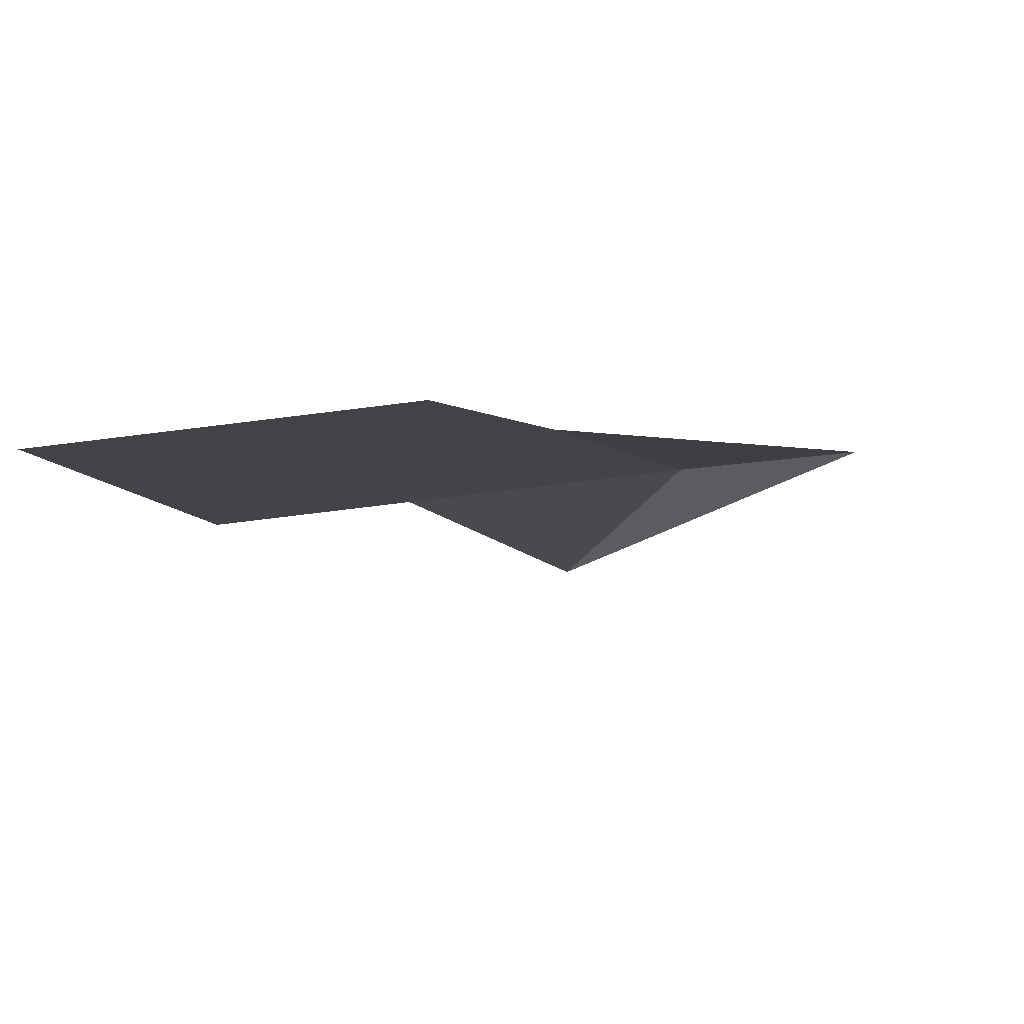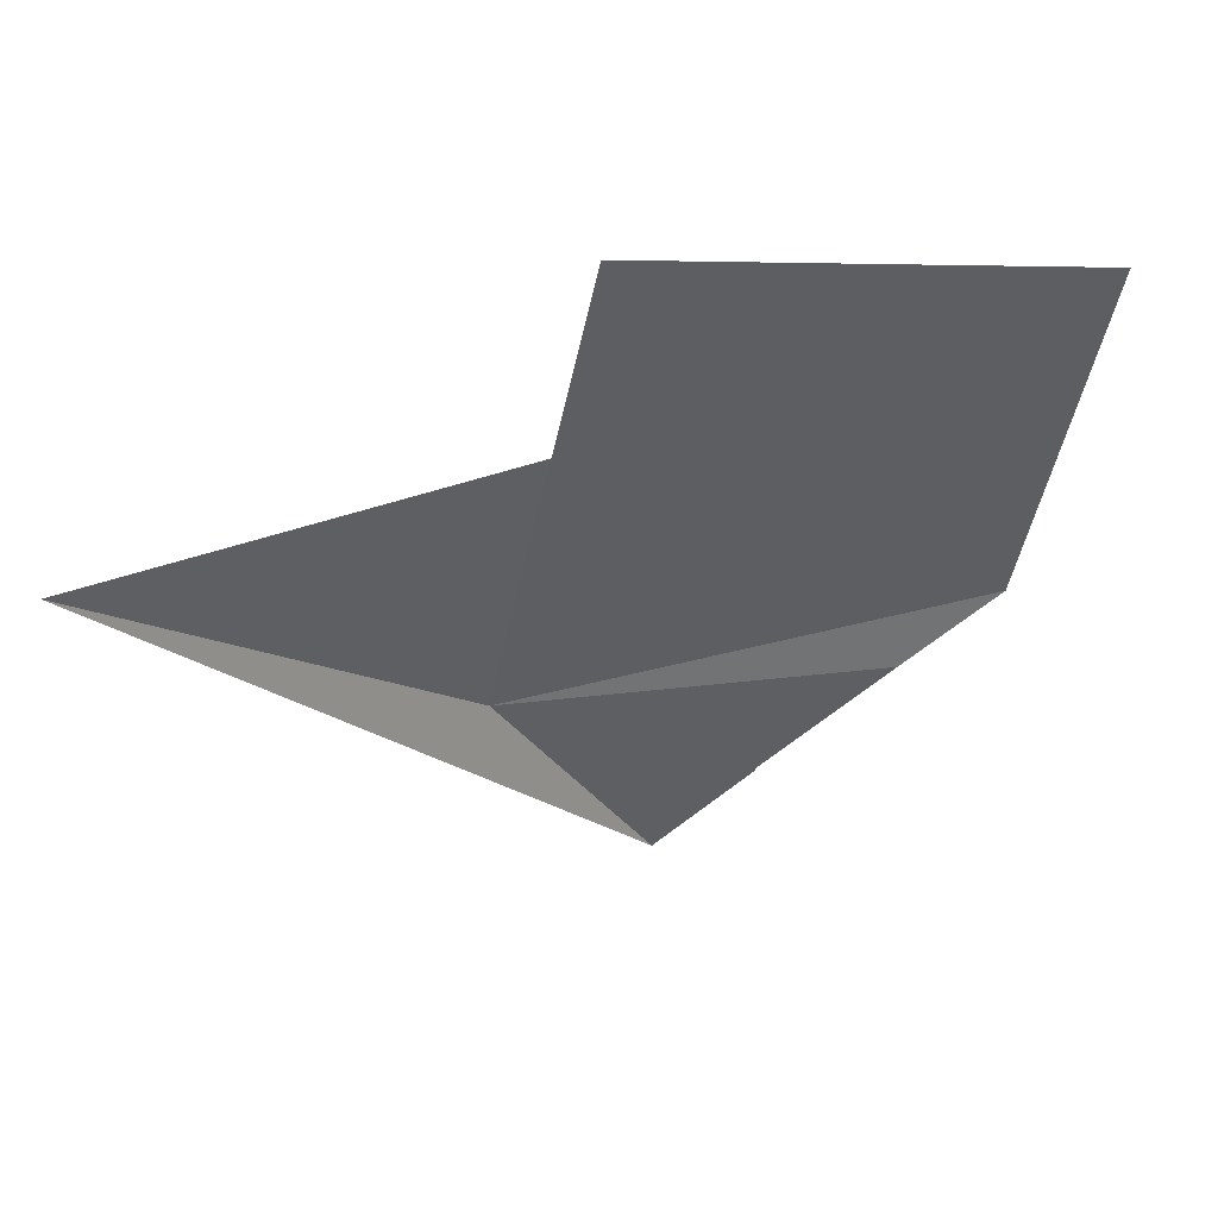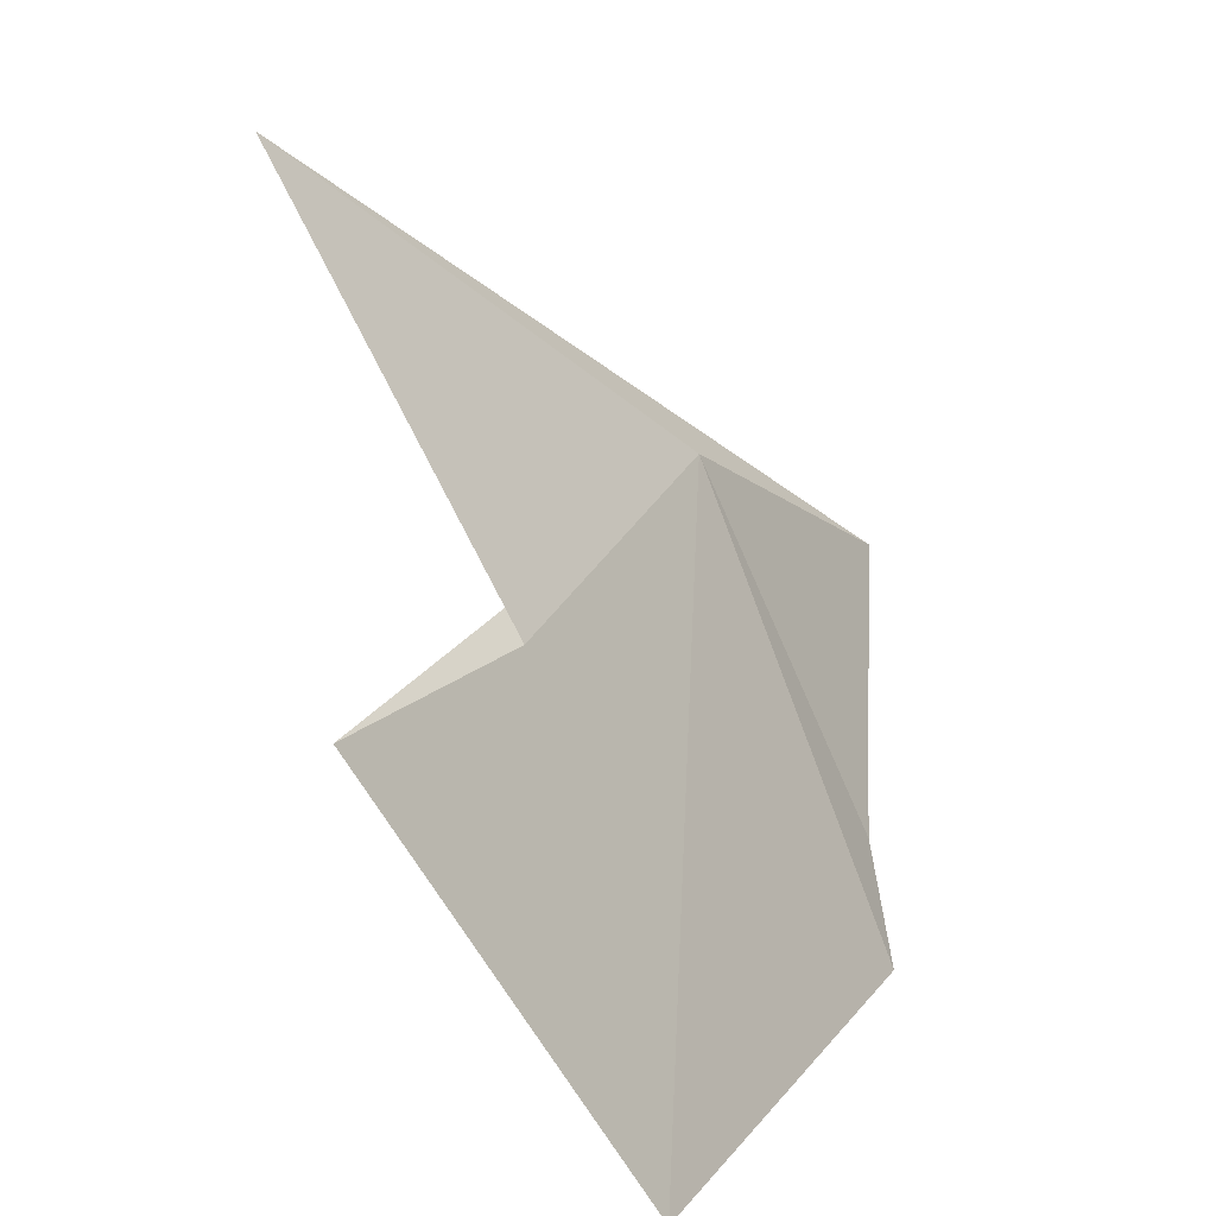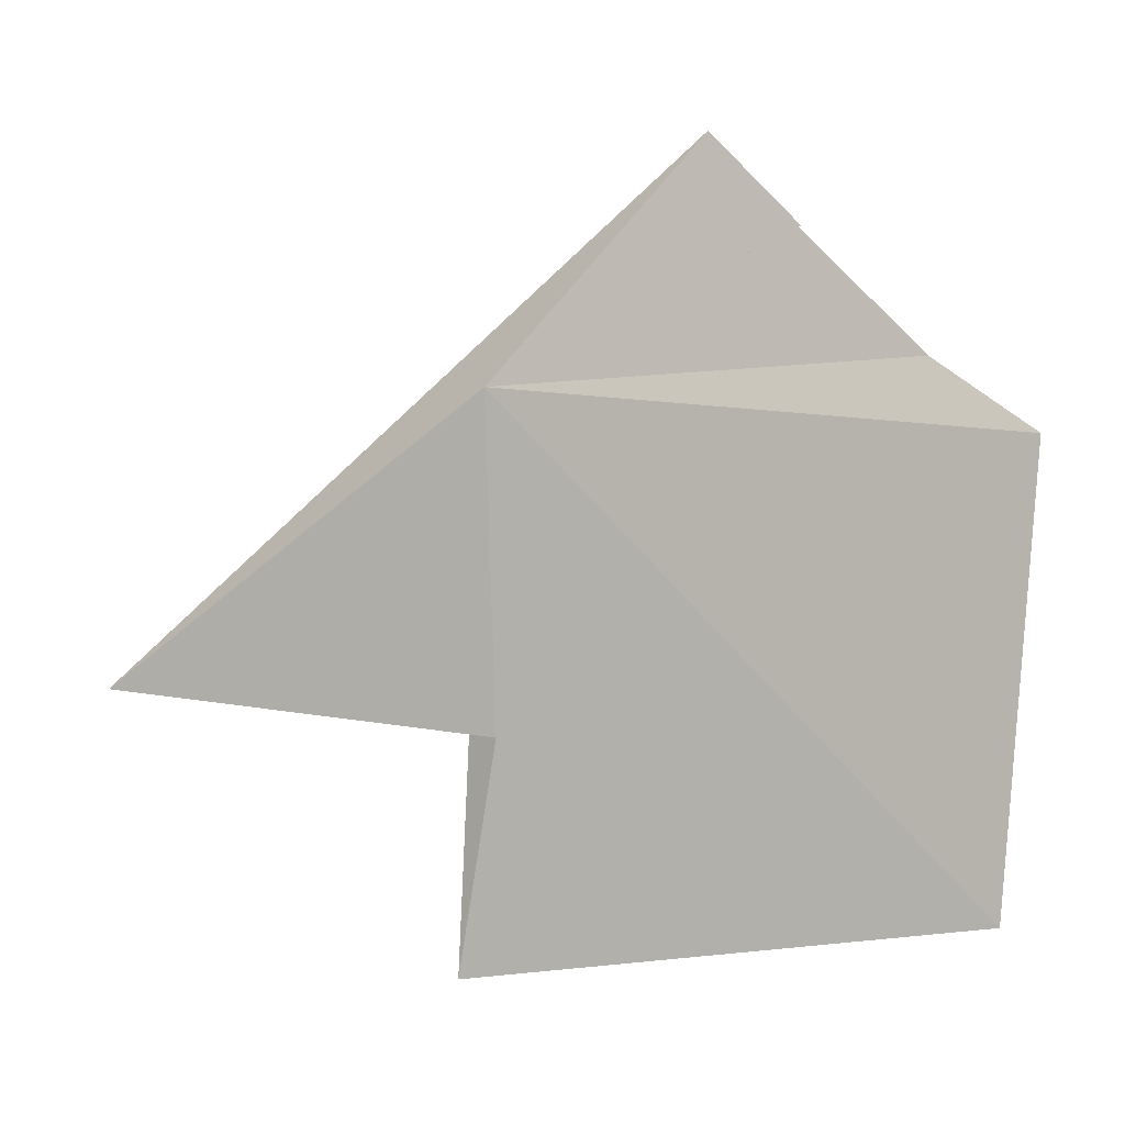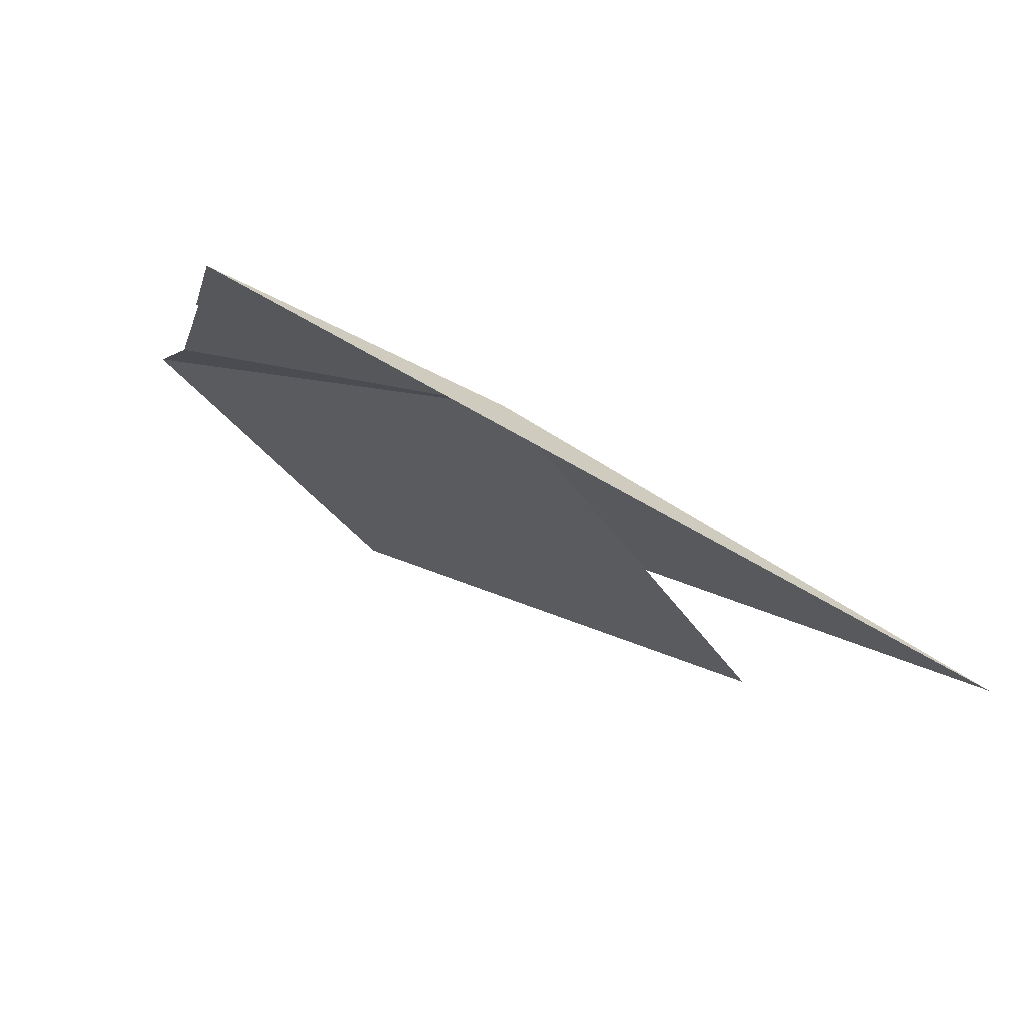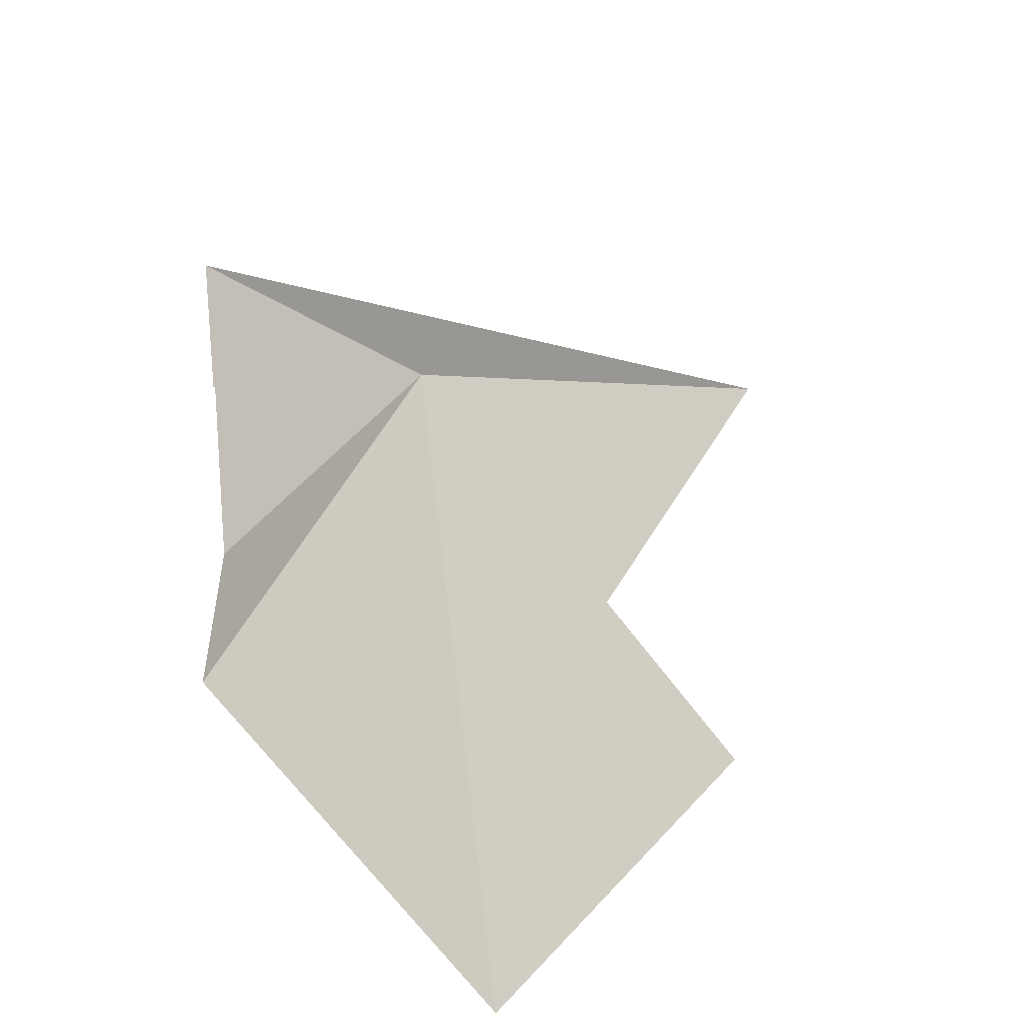
<metadata>
{"format":"obj","ext":"obj","renderer":"f3d","projection":"perspective","resolution":1024,"background":"white","views":[{"elev":18.9,"azim":29.8,"up":"+Z"},{"elev":-53.6,"azim":-91.8,"up":"+Z"},{"elev":20.5,"azim":-71.3,"up":"+Y"},{"elev":77.4,"azim":-78.3,"up":"+Z"},{"elev":-22.1,"azim":128.8,"up":"+Z"},{"elev":-63.2,"azim":115.4,"up":"+Y"}]}
</metadata>
<code>
v -10.69 77.15 52
v -7.3 75.01 53.36
v -14.89 81.63 48.26
v -8.416 73.7 53.67
v -9.84 71.91 54.09
v -8.4 73.67 53.68
v -10.69 70.53 54.67
v -16.21 69.87 53.41
v -17.88 76 50.29
v -14.91 76.12 51.28
f 1 2 3
f 1 5 4
f 1 4 6
f 1 6 2
f 1 8 7
f 1 10 9
f 1 9 8
f 1 7 5
f 1 3 10

</code>
